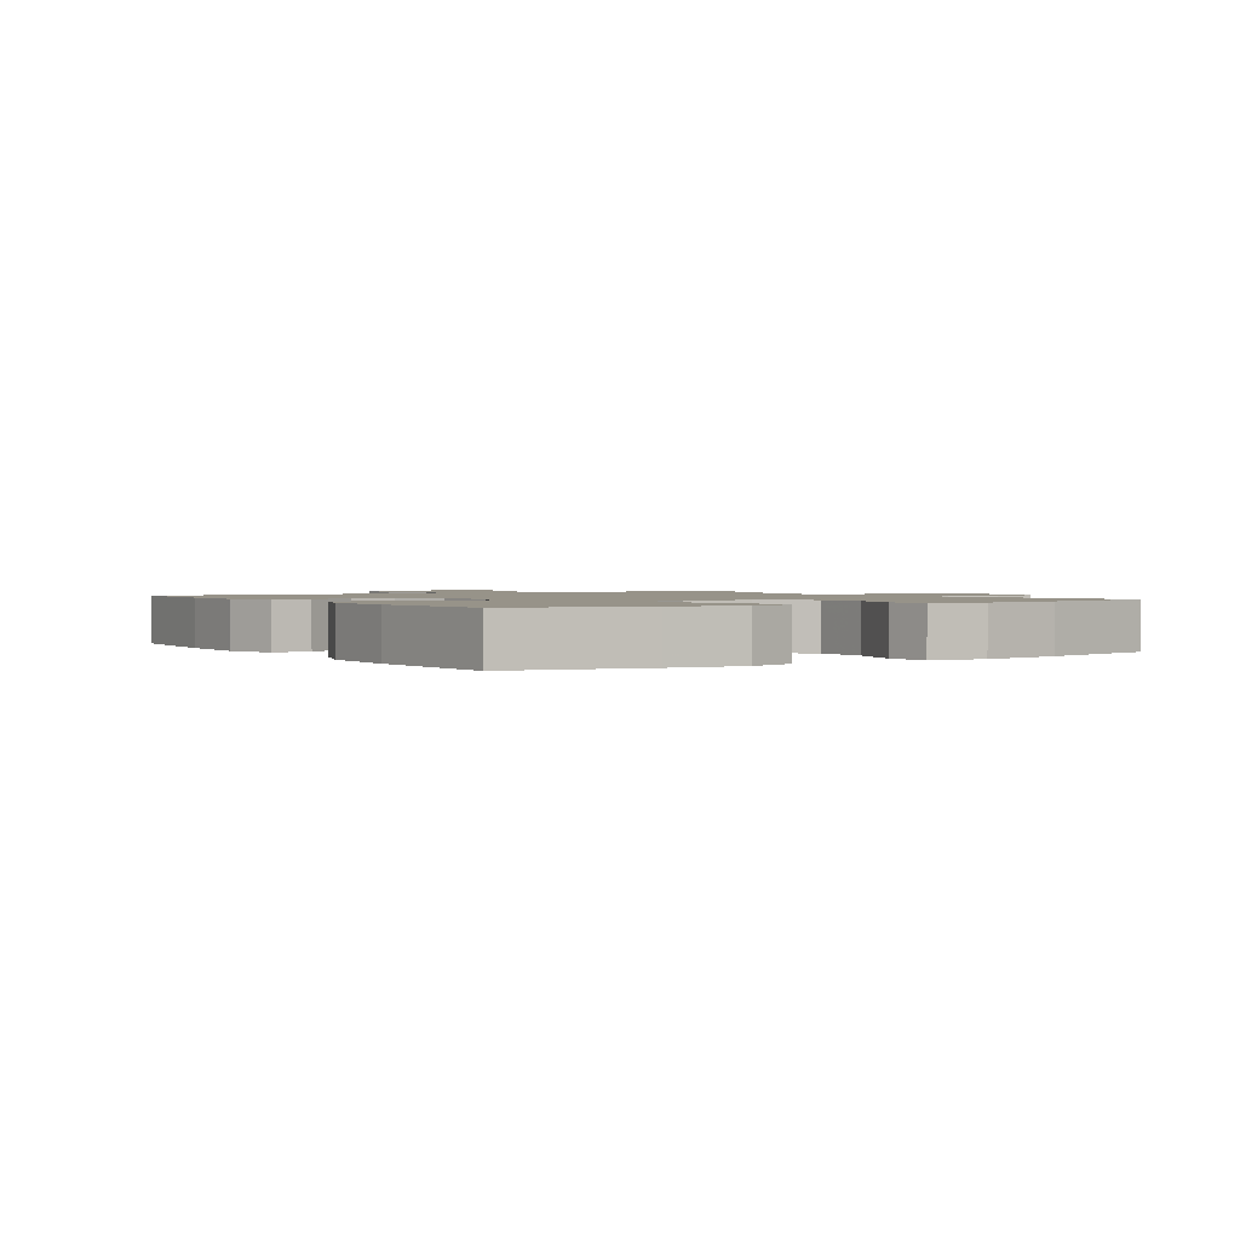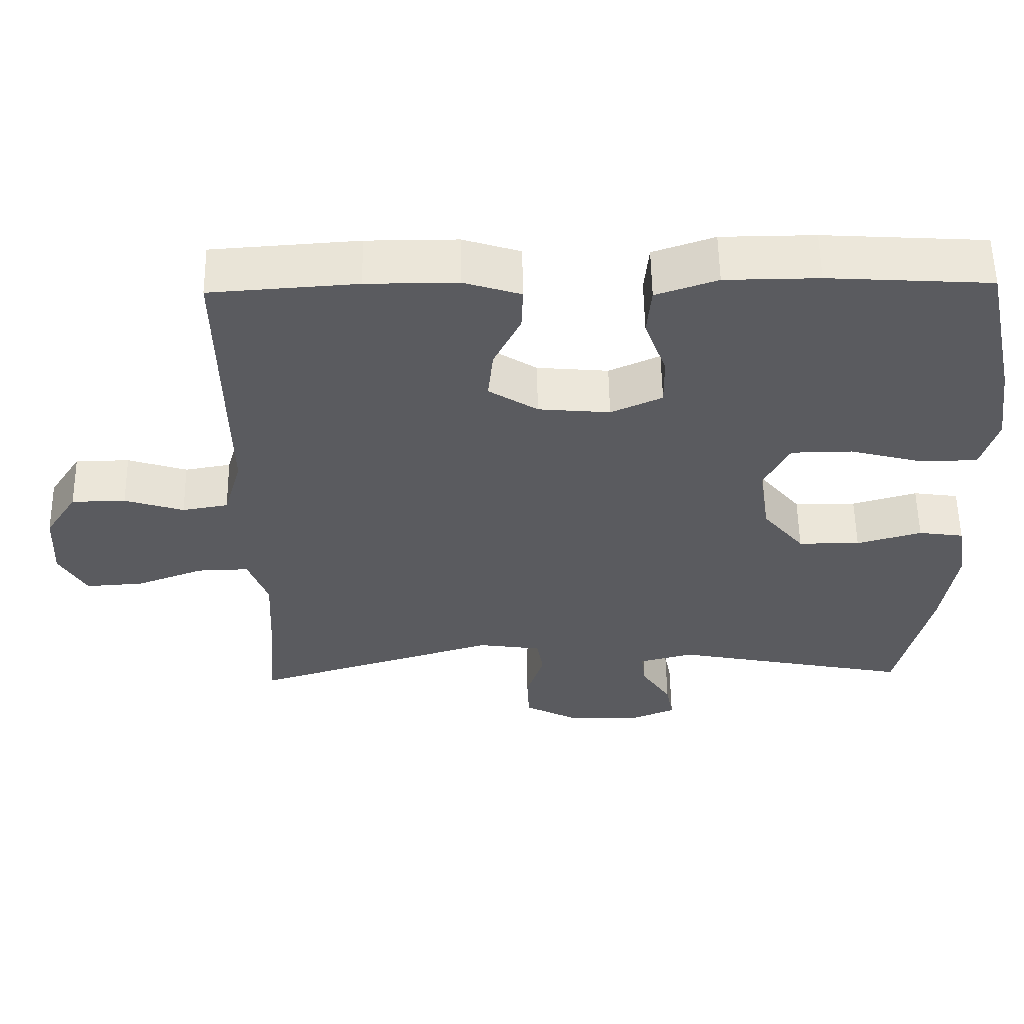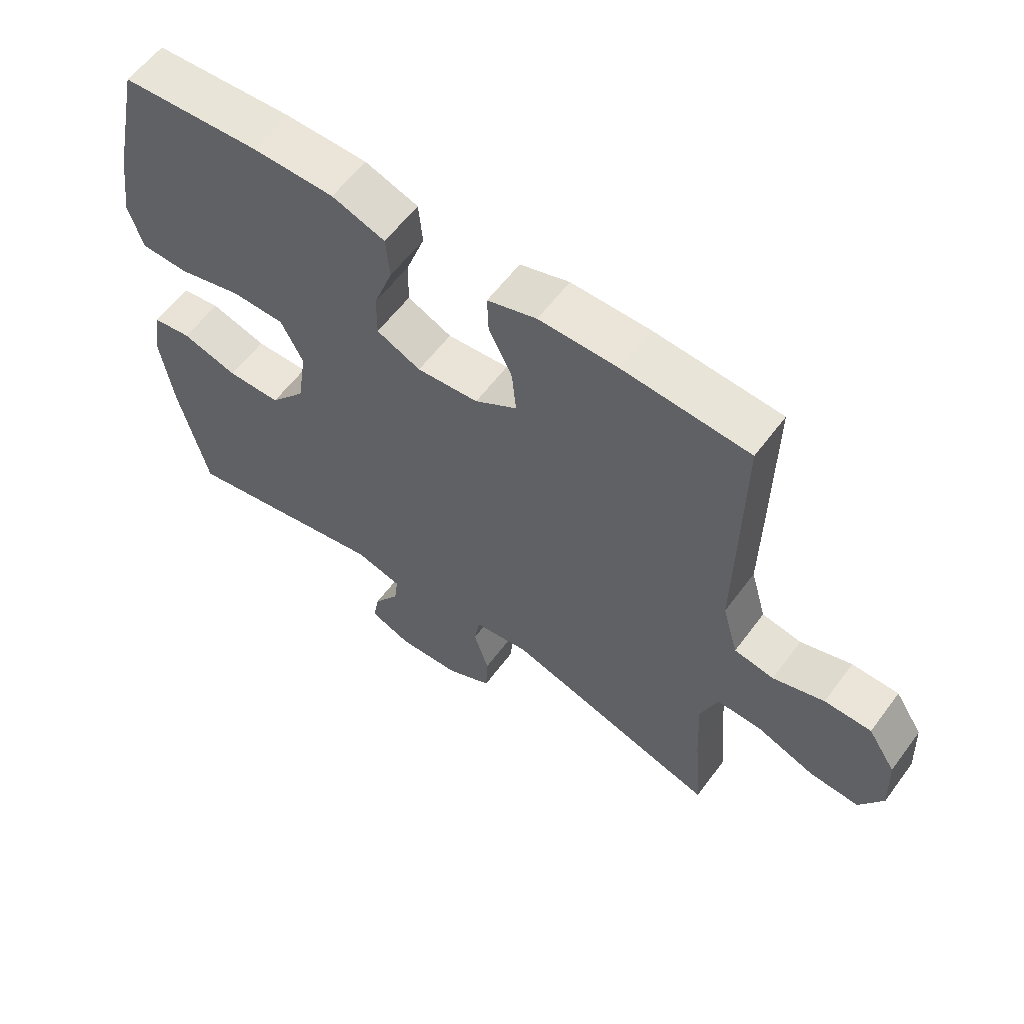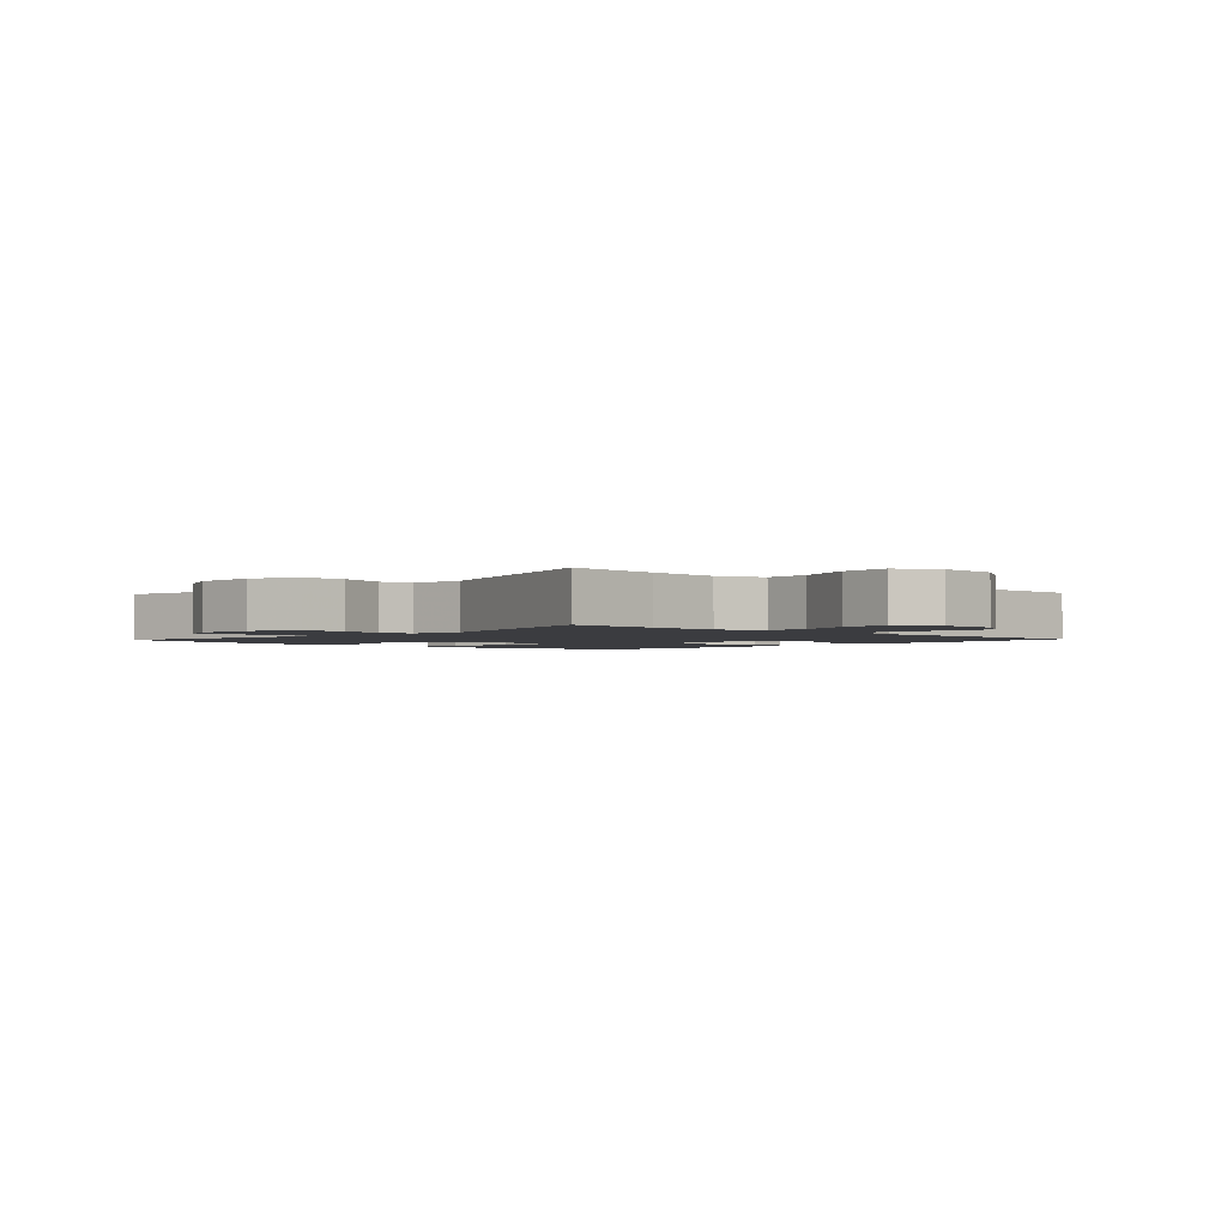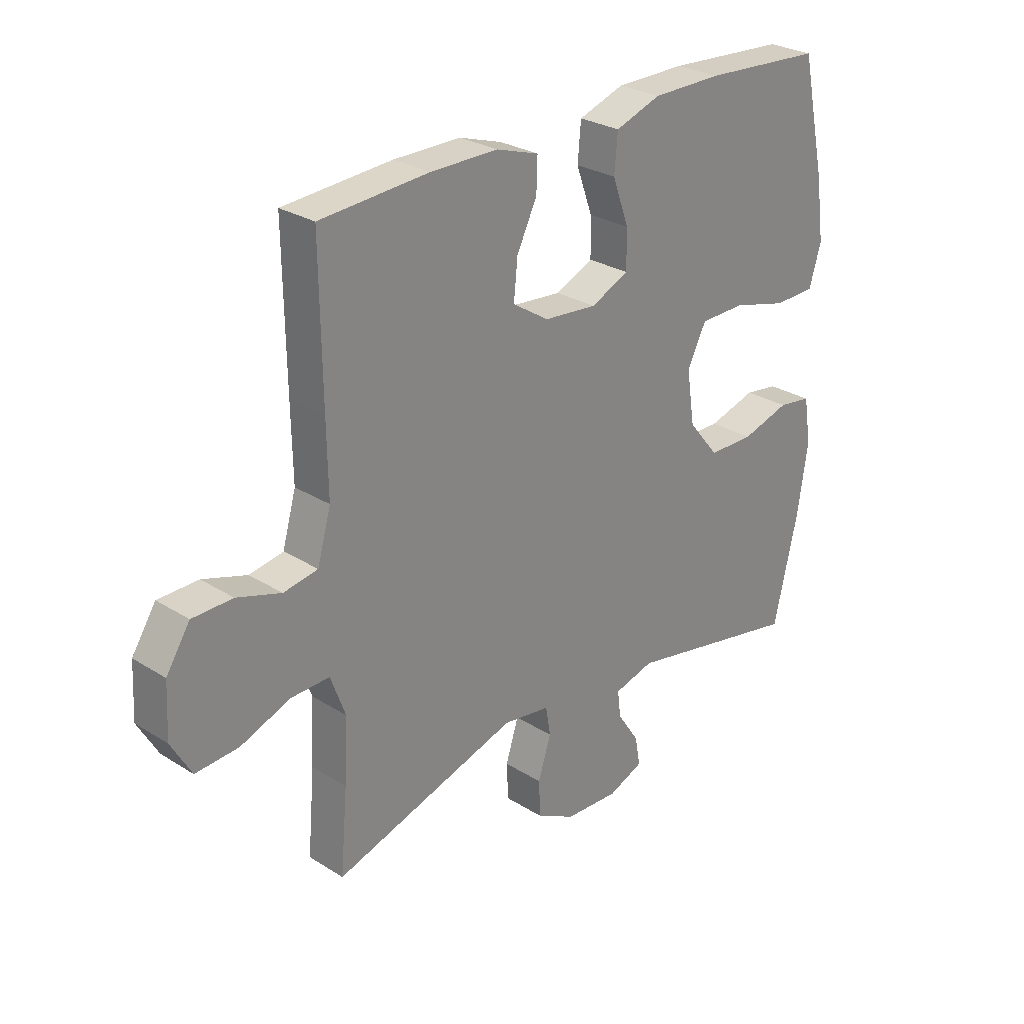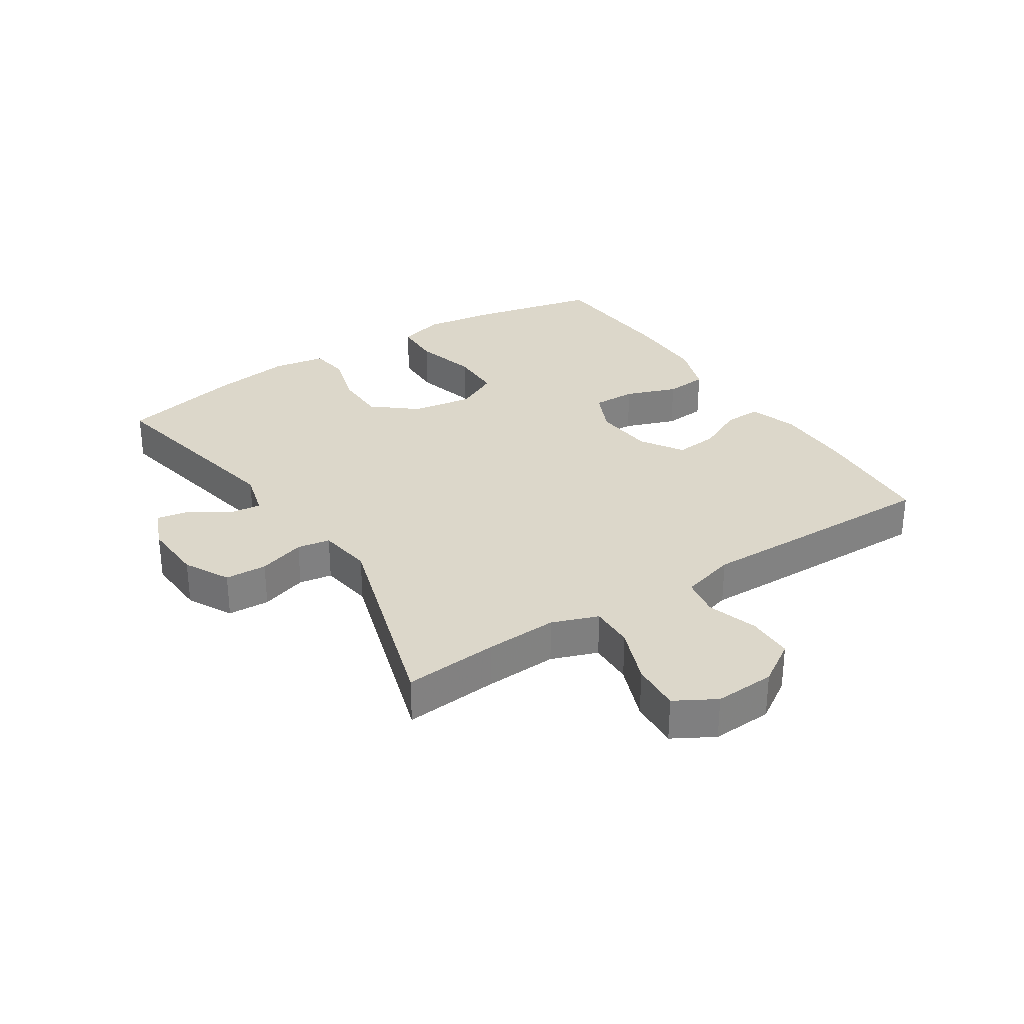
<metadata>
{"format":"obj","ext":"obj","renderer":"f3d","projection":"perspective","resolution":1024,"background":"white","views":[{"elev":1.5,"azim":57.7,"up":"+Y"},{"elev":56.8,"azim":-0.9,"up":"+Z"},{"elev":59.2,"azim":-143.6,"up":"+Z"},{"elev":-2.1,"azim":-133.1,"up":"+Y"},{"elev":27.6,"azim":-46.1,"up":"+Z"},{"elev":30.6,"azim":-123.0,"up":"+Y"}]}
</metadata>
<code>
v 0.5 0.07 -0.5
v 0.17 0.07 -0.434
v 0.096 0.07 -0.454
v 0.102 0.07 -0.503
v 0.143 0.07 -0.565
v 0.153 0.07 -0.619
v 0.088 0.07 -0.646
v -0.012 0.07 -0.641
v -0.084 0.07 -0.603
v -0.087 0.07 -0.536
v -0.063 0.07 -0.461
v -0.072 0.07 -0.408
v -0.159 0.07 -0.395
v -0.5 0.07 -0.5
v -0.487 0.07 -0.349
v -0.481 0.07 -0.233
v -0.508 0.07 -0.159
v -0.579 0.07 -0.161
v -0.671 0.07 -0.196
v -0.75 0.07 -0.201
v -0.787 0.07 -0.136
v -0.782 0.07 -0.039
v -0.738 0.07 0.029
v -0.664 0.07 0.03
v -0.583 0.07 0.004
v -0.52 0.07 0.015
v -0.495 0.07 0.103
v -0.497 0.07 0.235
v -0.5 0.07 0.5
v -0.3 0.07 0.514
v -0.176 0.07 0.514
v -0.098 0.07 0.489
v -0.1 0.07 0.429
v -0.137 0.07 0.353
v -0.144 0.07 0.283
v -0.077 0.07 0.24
v 0.021 0.07 0.231
v 0.091 0.07 0.263
v 0.09 0.07 0.333
v 0.06 0.07 0.416
v 0.066 0.07 0.484
v 0.15 0.07 0.513
v 0.278 0.07 0.514
v 0.5 0.07 0.5
v 0.546 0.07 0.292
v 0.562 0.07 0.179
v 0.54 0.07 0.105
v 0.463 0.07 0.103
v 0.361 0.07 0.13
v 0.277 0.07 0.129
v 0.242 0.07 0.06
v 0.257 0.07 -0.039
v 0.314 0.07 -0.108
v 0.399 0.07 -0.109
v 0.488 0.07 -0.083
v 0.55 0.07 -0.092
v 0.564 0.07 -0.177
v 0.545 0.07 -0.305
v 0.5 0 -0.5
v 0.17 0 -0.434
v 0.096 0 -0.454
v 0.102 0 -0.503
v 0.143 0 -0.565
v 0.153 0 -0.619
v 0.088 0 -0.646
v -0.012 0 -0.641
v -0.084 0 -0.603
v -0.087 0 -0.536
v -0.063 0 -0.461
v -0.072 0 -0.408
v -0.159 0 -0.395
v -0.5 0 -0.5
v -0.487 0 -0.349
v -0.481 0 -0.233
v -0.508 0 -0.159
v -0.579 0 -0.161
v -0.671 0 -0.196
v -0.75 0 -0.201
v -0.787 0 -0.136
v -0.782 0 -0.039
v -0.738 0 0.029
v -0.664 0 0.03
v -0.583 0 0.004
v -0.52 0 0.015
v -0.495 0 0.103
v -0.497 0 0.235
v -0.5 0 0.5
v -0.3 0 0.514
v -0.176 0 0.514
v -0.098 0 0.489
v -0.1 0 0.429
v -0.137 0 0.353
v -0.144 0 0.283
v -0.077 0 0.24
v 0.021 0 0.231
v 0.091 0 0.263
v 0.09 0 0.333
v 0.06 0 0.416
v 0.066 0 0.484
v 0.15 0 0.513
v 0.278 0 0.514
v 0.5 0 0.5
v 0.546 0 0.292
v 0.562 0 0.179
v 0.54 0 0.105
v 0.463 0 0.103
v 0.361 0 0.13
v 0.277 0 0.129
v 0.242 0 0.06
v 0.257 0 -0.039
v 0.314 0 -0.108
v 0.399 0 -0.109
v 0.488 0 -0.083
v 0.55 0 -0.092
v 0.564 0 -0.177
v 0.545 0 -0.305
f 57 58 1 2
f 54 55 56 57
f 53 54 57 2
f 52 53 2 3
f 51 52 3
f 46 47 48 49
f 46 49 50
f 45 46 50
f 44 45 50
f 43 44 50
f 42 43 50 51
f 39 40 41 42
f 38 39 42 51
f 31 32 33 34
f 31 34 35
f 30 31 35
f 27 28 29 30
f 26 27 30 35
f 22 23 24 25
f 22 25 26
f 21 22 26
f 18 19 20 21
f 17 18 21 26
f 16 17 26 35
f 13 14 15
f 13 15 16 35
f 8 9 10 11
f 8 11 12
f 7 8 12
f 4 5 6 7
f 3 4 7 12
f 37 38 51 3
f 12 13 35 36
f 3 12 36 37
f 60 59 116 115
f 115 114 113 112
f 60 115 112 111
f 61 60 111 110
f 61 110 109
f 107 106 105 104
f 108 107 104
f 108 104 103
f 108 103 102
f 108 102 101
f 109 108 101 100
f 100 99 98 97
f 109 100 97 96
f 92 91 90 89
f 93 92 89
f 93 89 88
f 88 87 86 85
f 93 88 85 84
f 83 82 81 80
f 84 83 80
f 84 80 79
f 79 78 77 76
f 84 79 76 75
f 93 84 75 74
f 73 72 71
f 93 74 73 71
f 69 68 67 66
f 70 69 66
f 70 66 65
f 65 64 63 62
f 70 65 62 61
f 61 109 96 95
f 94 93 71 70
f 95 94 70 61
f 1 59 60 2
f 2 60 61 3
f 3 61 62 4
f 4 62 63 5
f 5 63 64 6
f 6 64 65 7
f 7 65 66 8
f 8 66 67 9
f 9 67 68 10
f 10 68 69 11
f 11 69 70 12
f 12 70 71 13
f 13 71 72 14
f 14 72 73 15
f 15 73 74 16
f 16 74 75 17
f 17 75 76 18
f 18 76 77 19
f 19 77 78 20
f 20 78 79 21
f 21 79 80 22
f 22 80 81 23
f 23 81 82 24
f 24 82 83 25
f 25 83 84 26
f 26 84 85 27
f 27 85 86 28
f 28 86 87 29
f 29 87 88 30
f 30 88 89 31
f 31 89 90 32
f 32 90 91 33
f 33 91 92 34
f 34 92 93 35
f 35 93 94 36
f 36 94 95 37
f 37 95 96 38
f 38 96 97 39
f 39 97 98 40
f 40 98 99 41
f 41 99 100 42
f 42 100 101 43
f 43 101 102 44
f 44 102 103 45
f 45 103 104 46
f 46 104 105 47
f 47 105 106 48
f 48 106 107 49
f 49 107 108 50
f 50 108 109 51
f 51 109 110 52
f 52 110 111 53
f 53 111 112 54
f 54 112 113 55
f 55 113 114 56
f 56 114 115 57
f 57 115 116 58
f 58 116 59 1

</code>
